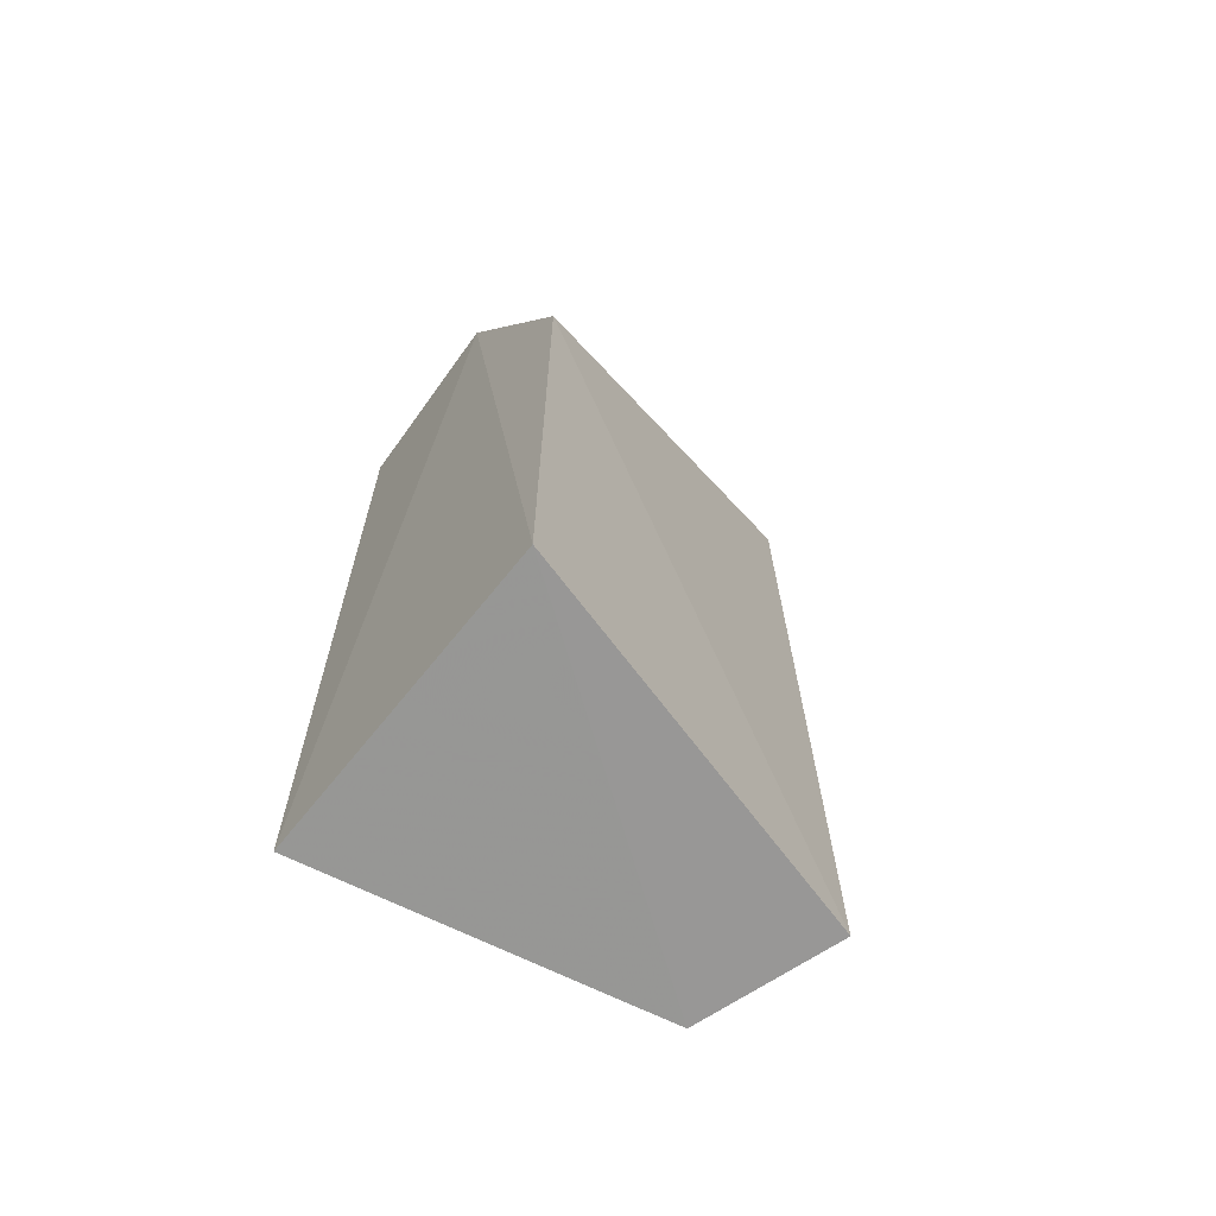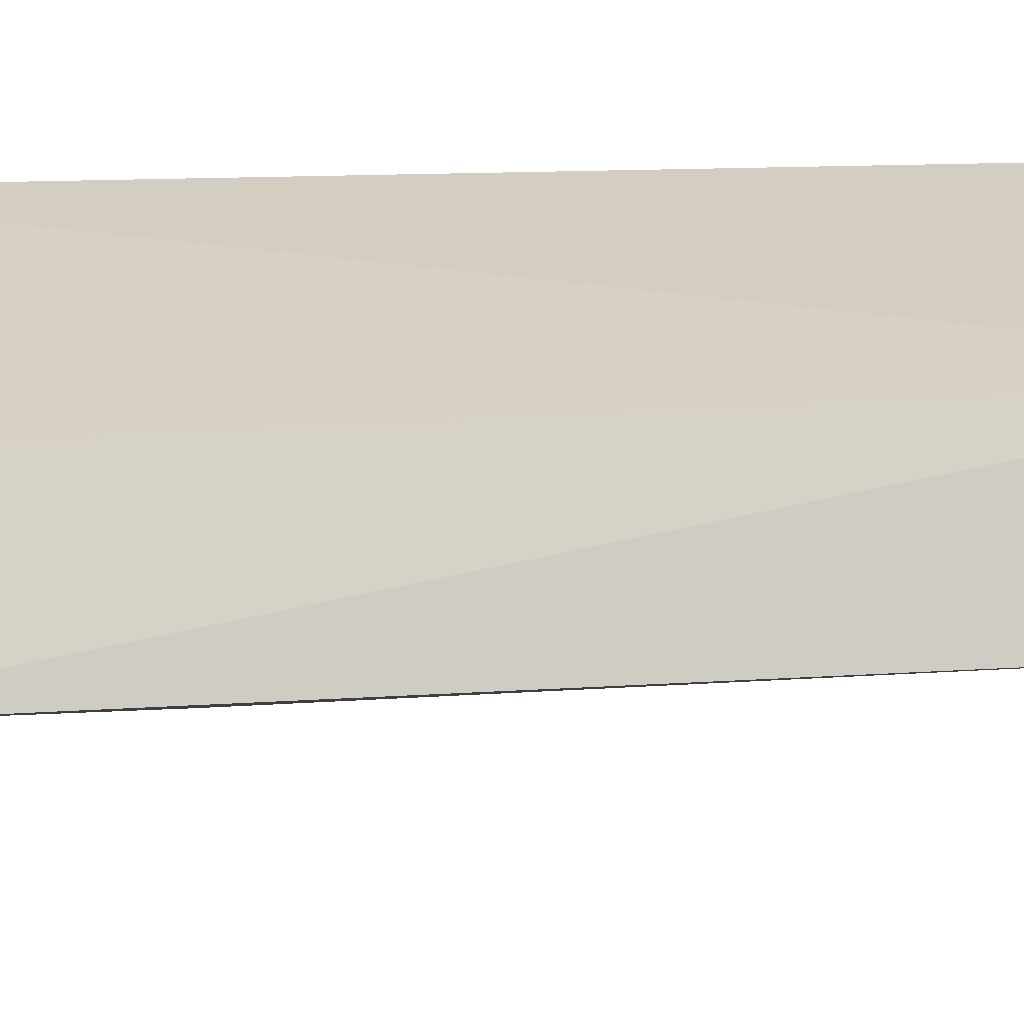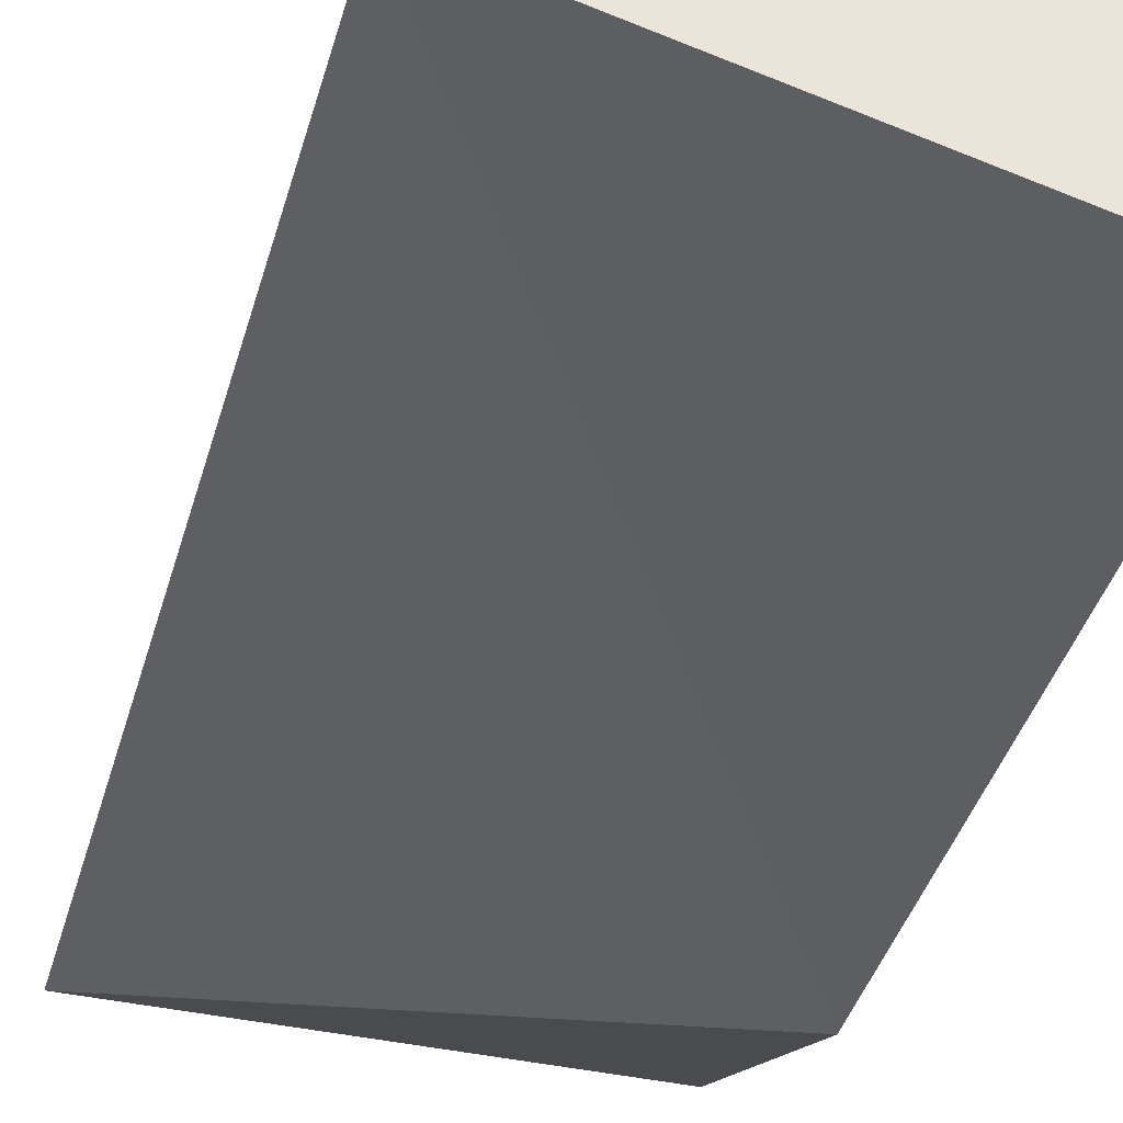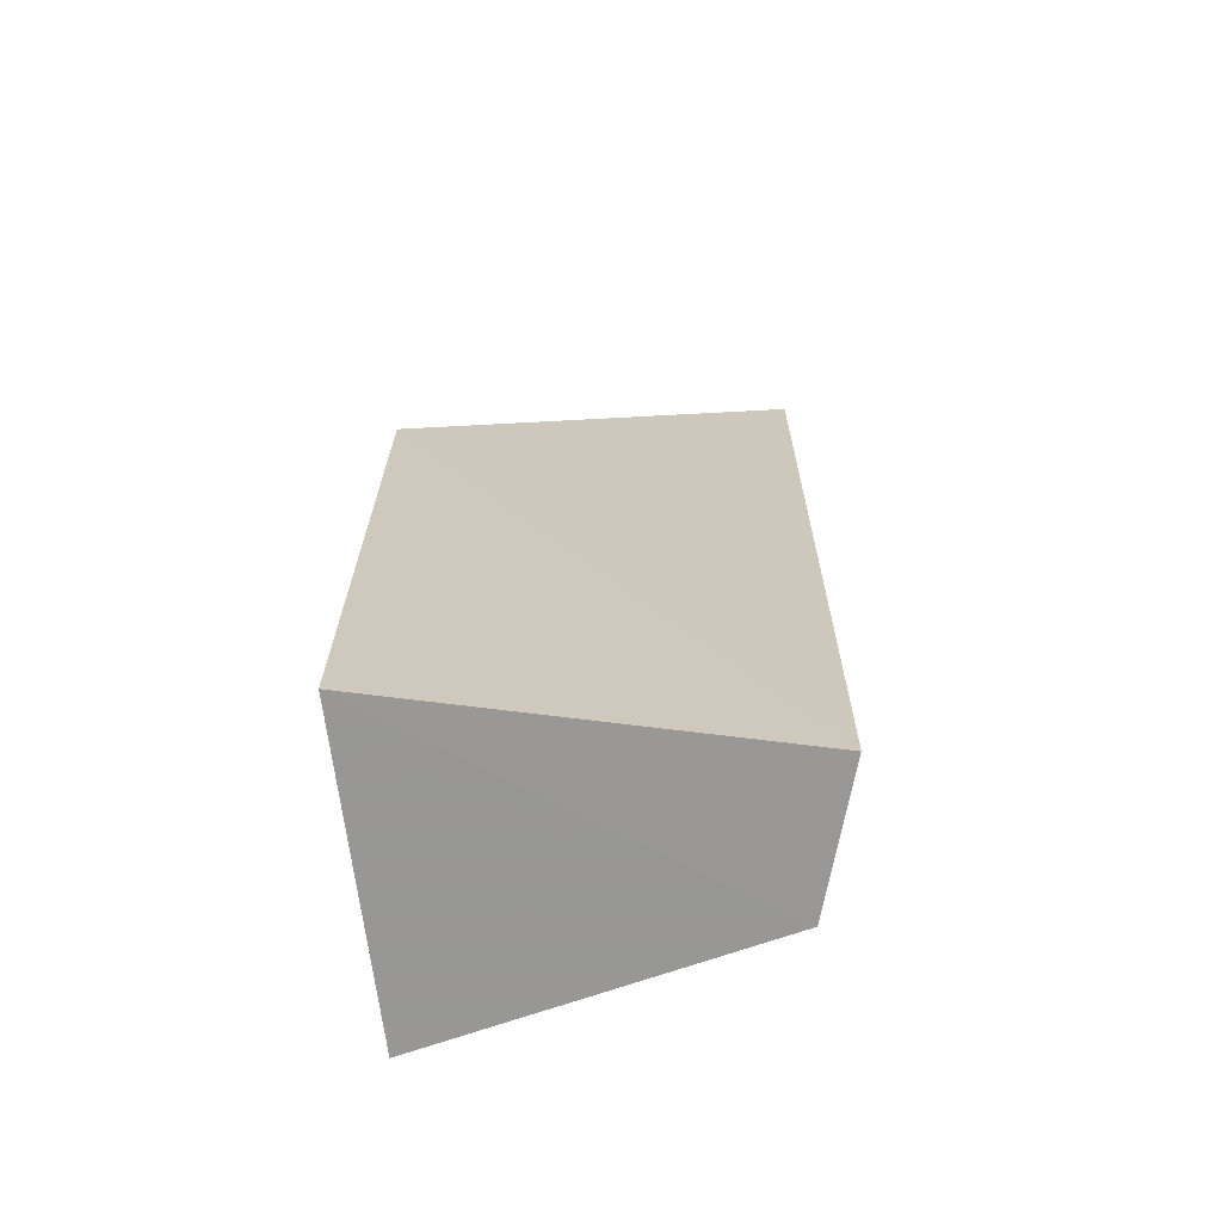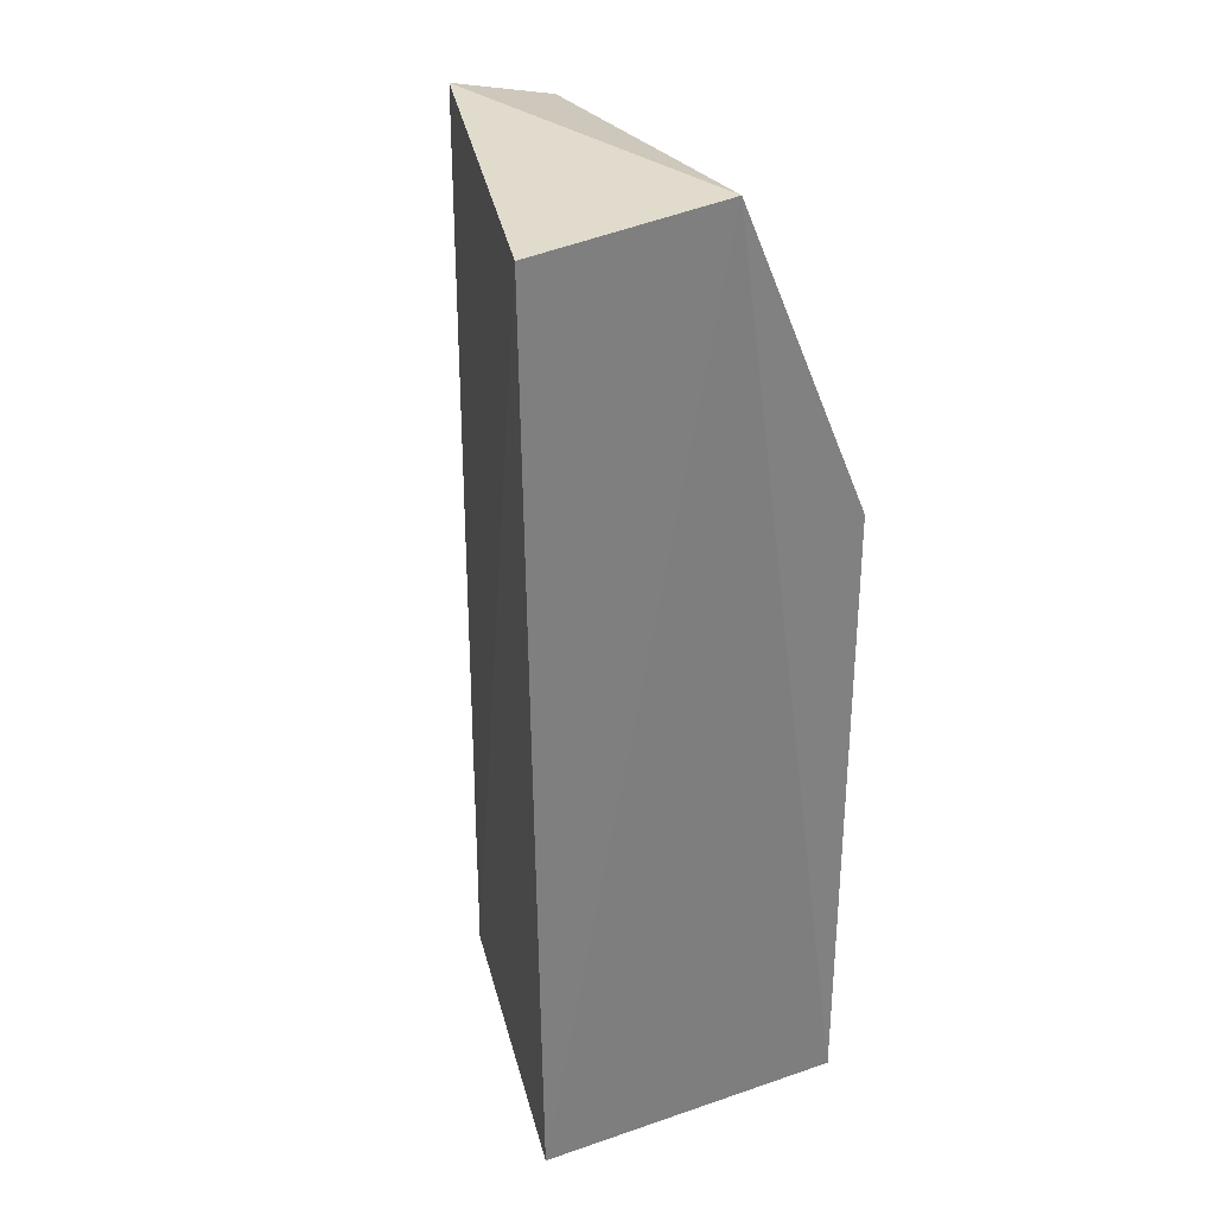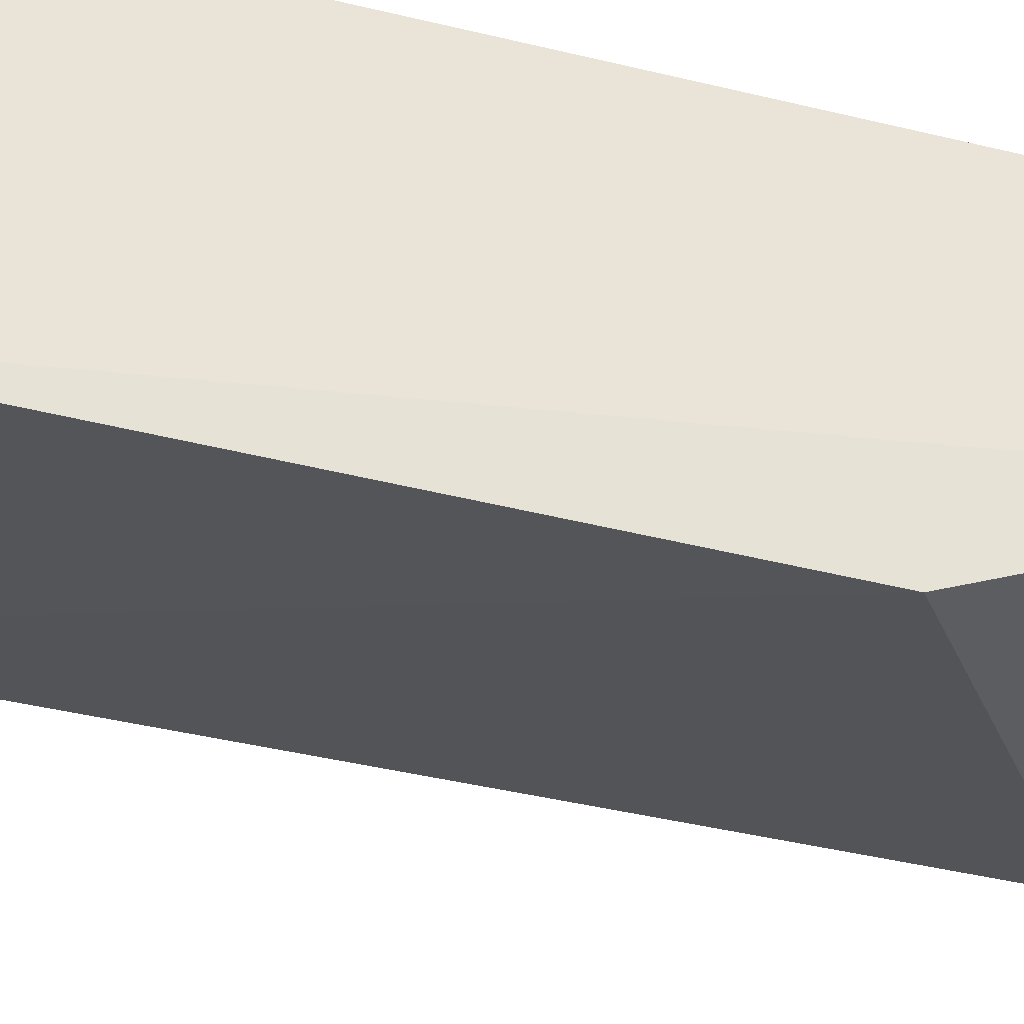
<metadata>
{"format":"obj","ext":"obj","renderer":"f3d","projection":"perspective","resolution":1024,"background":"white","views":[{"elev":-67.9,"azim":143.5,"up":"+Y"},{"elev":14.6,"azim":-100.9,"up":"+Z"},{"elev":-35.7,"azim":-13.6,"up":"+Z"},{"elev":-68.2,"azim":-170.5,"up":"+Y"},{"elev":31.0,"azim":66.5,"up":"+Y"},{"elev":-40.2,"azim":72.4,"up":"+Z"}]}
</metadata>
<code>
v 0.0005395 0.007036 0.01106
v 0.0004813 -0.01535 0.01078
v 0.0001811 -4.848e-05 0.003192
v -0.009188 0.006608 0.00627
v -0.007773 -0.01538 0.009298
v 0.0005405 0.007602 0.006517
v -0.007754 0.007663 0.00927
v 0.0001811 -0.01535 0.003192
v -0.008996 -0.01535 0.005948
f 5 2 1
f 6 3 4
f 6 1 2
f 7 5 1
f 7 4 5
f 7 6 4
f 7 1 6
f 8 2 5
f 8 6 2
f 8 3 6
f 9 8 5
f 9 5 4
f 9 4 3
f 9 3 8

</code>
